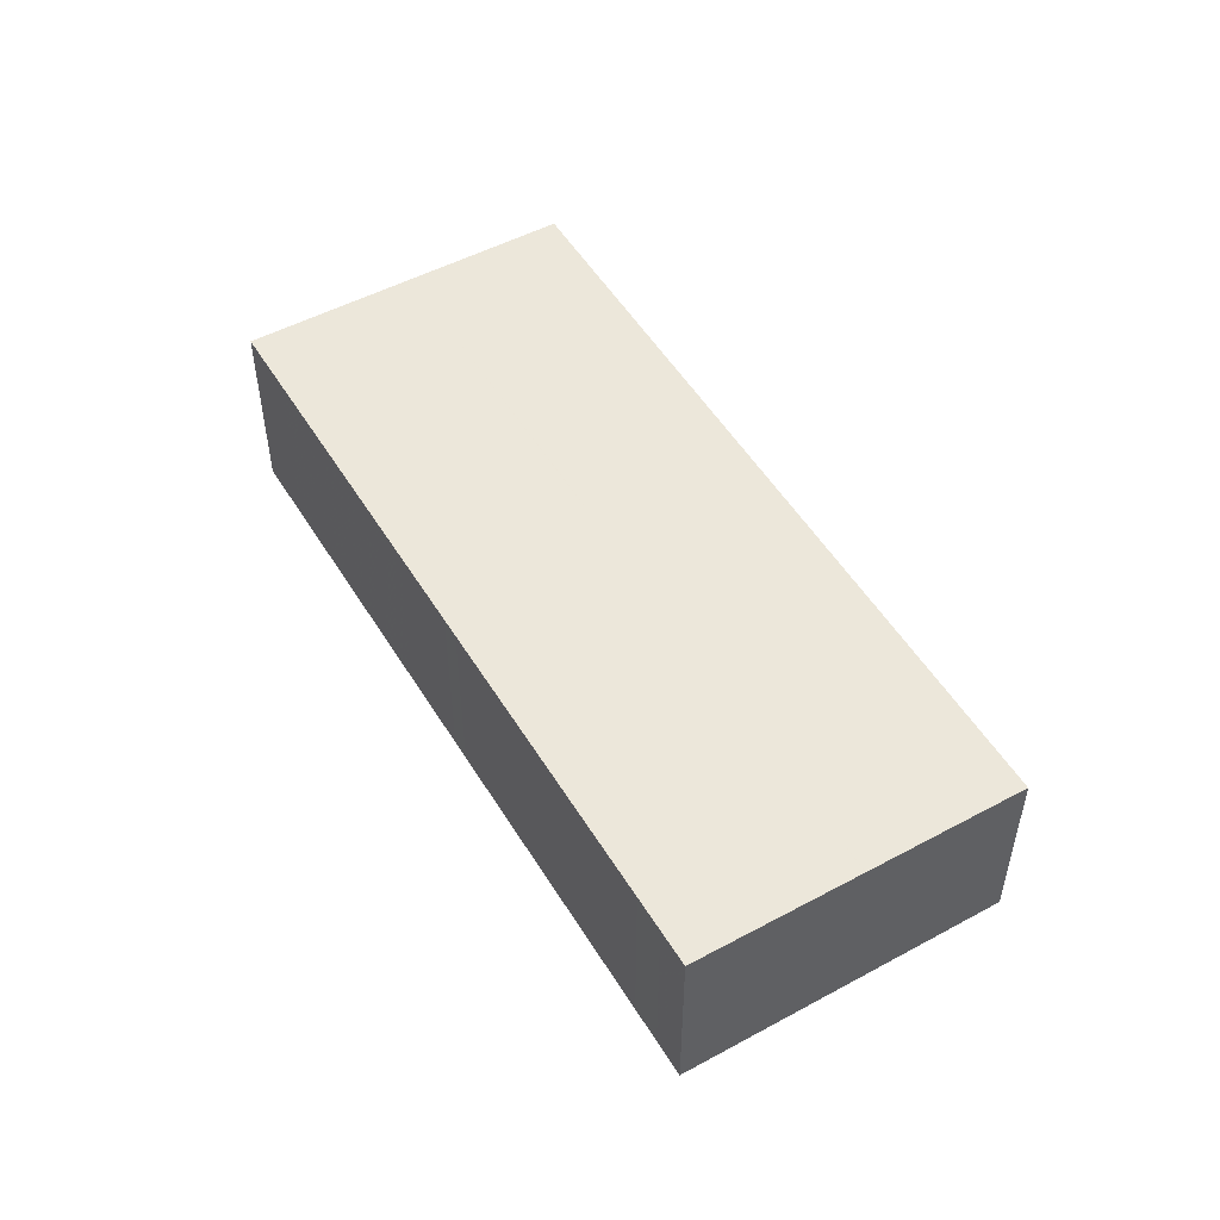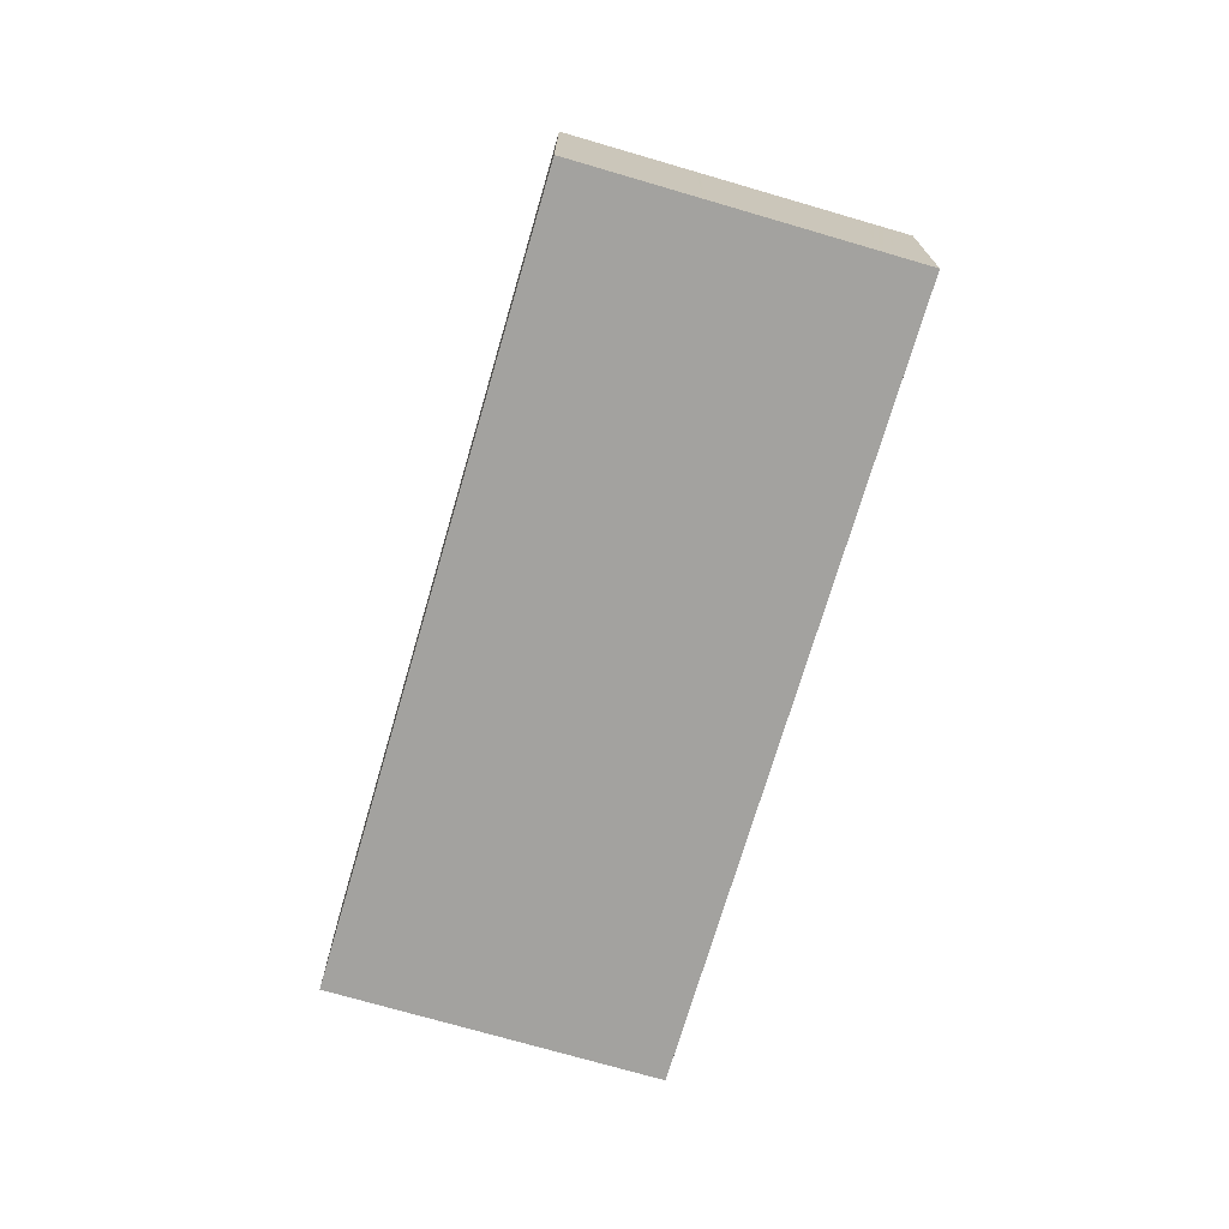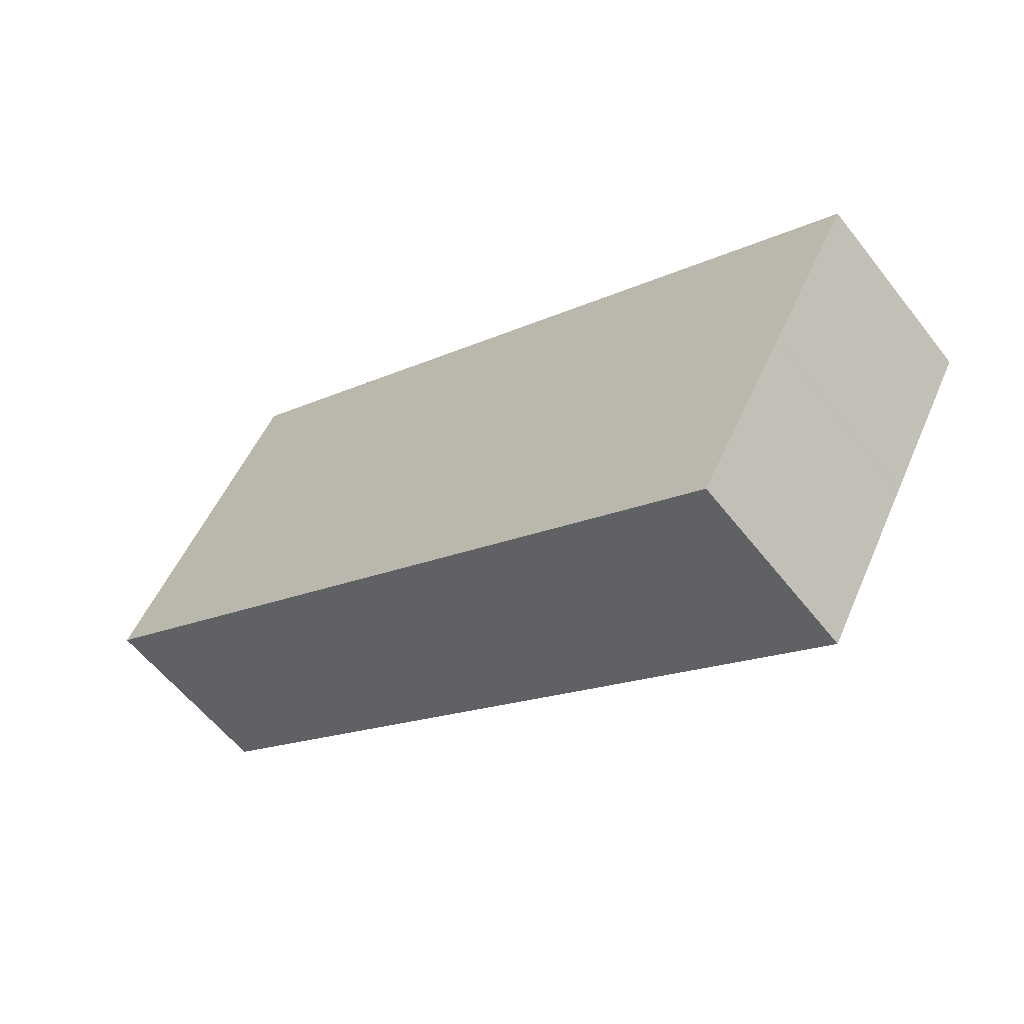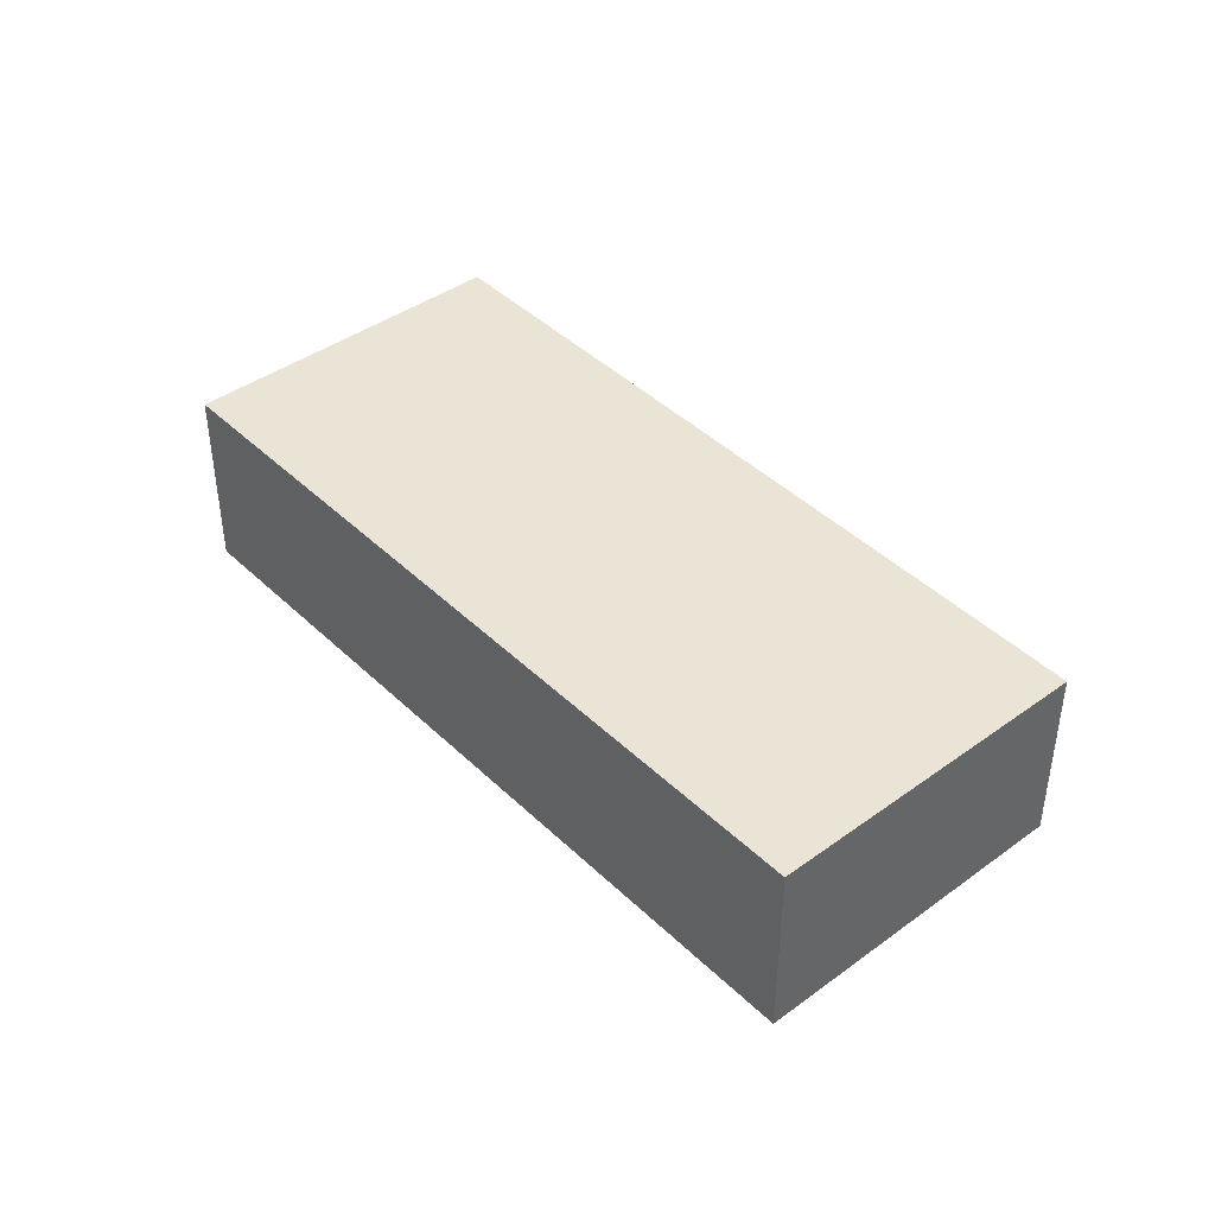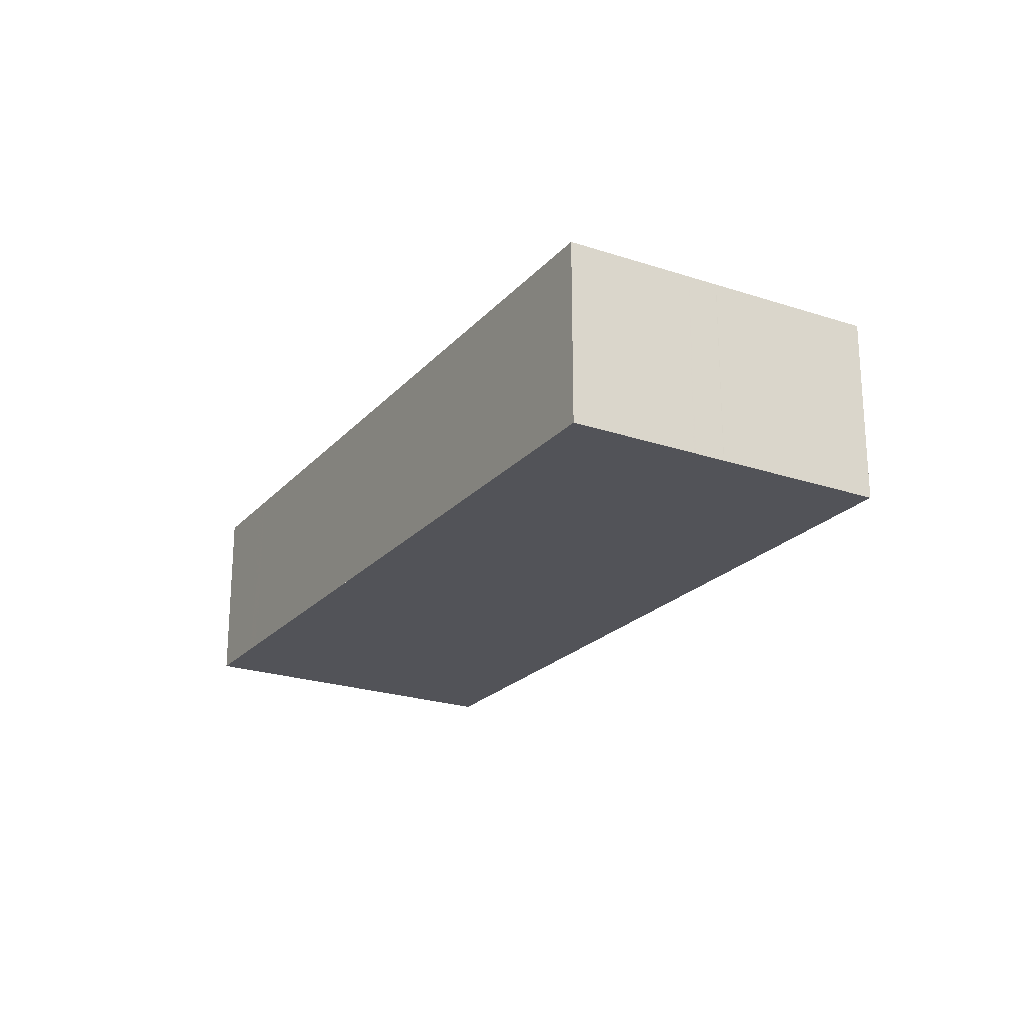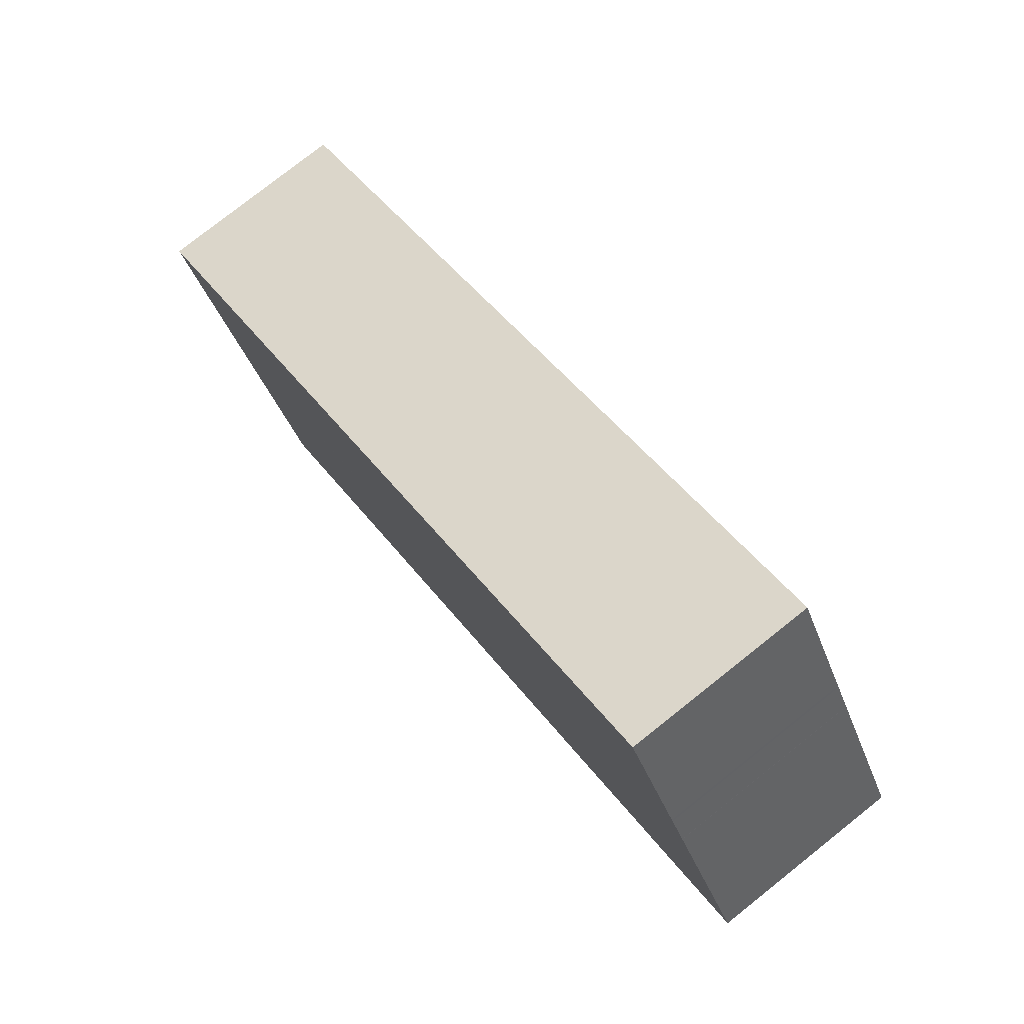
<metadata>
{"format":"obj","ext":"obj","renderer":"f3d","projection":"perspective","resolution":1024,"background":"white","views":[{"elev":51.5,"azim":89.0,"up":"+Z"},{"elev":-72.4,"azim":-76.8,"up":"+Z"},{"elev":-58.1,"azim":-142.4,"up":"+Y"},{"elev":42.3,"azim":78.3,"up":"+Z"},{"elev":-22.7,"azim":-90.7,"up":"+Z"},{"elev":78.4,"azim":51.6,"up":"+Y"}]}
</metadata>
<code>
v -2381 -33.97 2.67
v -2383 -29.78 2.627
v -2373 -24.19 2.577
v -2371 -28.34 2.619
v -2382 -31.42 2.643
v -2372 -25.8 2.593
v -2373 -26.06 2.595
v -2374 -24.45 2.579
v -2371 -28.61 2.622
v -2372 -26.48 2.6
v -2382 -31.81 2.647
v -2372 -26.22 2.597
v -2373 -25.29 2.588
v -2373 -25.56 2.59
v -2382 -30.89 2.638
v -2371 -28.6 2.622
v -2381 -33.94 2.669
v -2371 -28.34 2.619
v -2373 -26.03 2.595
v -2372 -25.76 2.593
v -2382 -31.39 2.643
v -2382 -31.3 2.642
v -2382 -31.33 2.643
v -2381 -33.85 2.668
v -2381 -33.88 2.669
v -2383 -29.69 2.626
v -2382 -30.8 2.637
v -2382 -31.73 2.647
v -2373 -26.28 2.597
v -2373 -26.31 2.598
v -2372 -28.85 2.624
v -2372 -28.86 2.624
v -2374 -24.7 2.581
v -2373 -25.8 2.592
v -2373 -26.73 2.602
v -2373 -25.75 2.592
v -2373 -26 2.594
v -2372 -25.49 2.59
v -2382 -31 2.639
v -2382 -31.08 2.64
v -2374 -26.14 2.596
v -2373 -26.42 2.599
v -2373 -26.45 2.599
v -2372 -28.99 2.625
v -2372 -29 2.625
v -2374 -24.84 2.582
v -2374 -25.95 2.594
v -2373 -26.87 2.603
v -2373 -26.72 2.602
v -2373 -26.87 2.603
v -2372 -26.48 2.6
v -2372 -26.21 2.597
v -2382 -31.72 2.647
v -2382 -31.81 2.647
v -2374 -24.71 2.581
v -2374 -24.85 2.582
v -2374 -24.46 2.579
v -2373 -24.2 2.577
v -2383 -29.71 2.626
v -2383 -29.79 2.627
v -2372 -28.27 2.618
v -2372 -28.41 2.619
v -2372 -28.02 2.616
v -2381 -33.26 2.662
v -2381 -33.35 2.663
v -2371 -27.75 2.613
v -2377 -28.88 2.621
v -2377 -28.88 2.621
v -2378 -26.86 2.6
v -2377 -27.96 2.612
v -2377 -28.15 2.614
v -2377 -28.44 2.617
v -2376 -30.42 2.637
v -2376 -31.01 2.643
v -2377 -28.48 2.617
v -2376 -31.02 2.643
v -2378 -26.85 2.6
v -2377 -29.23 2.624
v -2377 -29.24 2.624
v -2378 -27.21 2.604
v -2378 -28.31 2.615
v -2378 -28.51 2.617
v -2378 -28.8 2.62
v -2376 -30.77 2.64
v -2376 -31.36 2.646
v -2378 -28.83 2.62
v -2376 -31.38 2.646
v -2378 -27.2 2.603
v -2378 -29.63 2.628
v -2378 -29.63 2.628
v -2379 -28.71 2.618
v -2379 -27.61 2.607
v -2378 -29.19 2.623
v -2378 -28.9 2.62
v -2377 -31.75 2.65
v -2377 -31.17 2.644
v -2378 -29.23 2.624
v -2377 -31.77 2.65
v -2379 -27.6 2.607
v -2377 -28.62 2.618
v -2377 -28.59 2.618
v -2376 -31.17 2.645
v -2376 -31.15 2.644
v -2378 -27.01 2.602
v -2378 -27 2.602
v -2377 -29.02 2.622
v -2376 -30.56 2.638
v -2377 -29.03 2.623
v -2377 -28.3 2.615
v -2377 -28.1 2.613
v -2381 -31.34 2.643
v -2381 -31.35 2.643
v -2382 -29.33 2.622
v -2382 -30.42 2.634
v -2381 -30.62 2.636
v -2381 -30.92 2.639
v -2380 -32.88 2.659
v -2380 -33.47 2.665
v -2381 -30.95 2.639
v -2380 -33.5 2.665
v -2382 -29.32 2.622
v -2381 -33.94 2.669
v -2381 -33.97 2.67
v -2381 -33.97 0
v -2381 -33.94 0
v -2383 -29.69 2.626
v -2383 -29.78 2.627
v -2383 -29.78 0
v -2383 -29.69 0
v -2373 -24.2 2.577
v -2373 -24.19 2.577
v -2373 -24.19 0
v -2373 -24.2 0
v -2371 -28.61 2.622
v -2371 -28.34 2.619
v -2371 -28.34 0
v -2371 -28.61 0
v -2382 -31.39 2.643
v -2382 -31.42 2.643
v -2382 -31.42 4.441e-16
v -2382 -31.39 0
v -2372 -26.21 2.597
v -2372 -25.8 2.593
v -2372 -25.8 0
v -2372 -26.21 0
v -2373 -24.19 2.577
v -2374 -24.45 2.579
v -2374 -24.45 0
v -2373 -24.19 0
v -2372 -28.86 2.624
v -2371 -28.61 2.622
v -2371 -28.61 0
v -2372 -28.86 0
v -2382 -31.81 2.647
v -2382 -31.81 2.647
v -2382 -31.81 0
v -2382 -31.81 0
v -2371 -27.75 2.613
v -2372 -26.22 2.597
v -2372 -26.22 0
v -2371 -27.75 -4.441e-16
v -2372 -25.49 2.59
v -2373 -25.29 2.588
v -2373 -25.29 0
v -2372 -25.49 -4.441e-16
v -2383 -29.79 2.627
v -2382 -30.89 2.638
v -2382 -30.89 0
v -2383 -29.79 4.441e-16
v -2381 -33.35 2.663
v -2381 -33.94 2.669
v -2381 -33.94 0
v -2381 -33.35 0
v -2371 -28.34 2.619
v -2371 -28.34 2.619
v -2371 -28.34 0
v -2371 -28.34 0
v -2372 -25.8 2.593
v -2372 -25.76 2.593
v -2372 -25.76 0
v -2372 -25.8 0
v -2382 -31.08 2.64
v -2382 -31.39 2.643
v -2382 -31.39 0
v -2382 -31.08 0
v -2381 -33.97 2.67
v -2381 -33.88 2.669
v -2381 -33.88 0
v -2381 -33.97 0
v -2382 -29.32 2.622
v -2383 -29.69 2.626
v -2383 -29.69 0
v -2382 -29.32 0
v -2372 -29 2.625
v -2372 -28.86 2.624
v -2372 -28.86 0
v -2372 -29 4.441e-16
v -2374 -24.45 2.579
v -2374 -24.7 2.581
v -2374 -24.7 0
v -2374 -24.45 0
v -2372 -25.76 2.593
v -2372 -25.49 2.59
v -2372 -25.49 -4.441e-16
v -2372 -25.76 0
v -2382 -30.89 2.638
v -2382 -31.08 2.64
v -2382 -31.08 0
v -2382 -30.89 0
v -2376 -31.02 2.643
v -2372 -29 2.625
v -2372 -29 4.441e-16
v -2376 -31.02 0
v -2374 -24.7 2.581
v -2374 -24.84 2.582
v -2374 -24.84 0
v -2374 -24.7 0
v -2372 -26.22 2.597
v -2372 -26.21 2.597
v -2372 -26.21 0
v -2372 -26.22 0
v -2382 -31.42 2.643
v -2382 -31.81 2.647
v -2382 -31.81 0
v -2382 -31.42 4.441e-16
v -2373 -25.29 2.588
v -2373 -24.2 2.577
v -2373 -24.2 0
v -2373 -25.29 0
v -2383 -29.78 2.627
v -2383 -29.79 2.627
v -2383 -29.79 4.441e-16
v -2383 -29.78 0
v -2382 -31.81 2.647
v -2381 -33.35 2.663
v -2381 -33.35 0
v -2382 -31.81 0
v -2371 -28.34 2.619
v -2371 -27.75 2.613
v -2371 -27.75 -4.441e-16
v -2371 -28.34 0
v -2376 -31.17 2.645
v -2376 -31.02 2.643
v -2376 -31.02 0
v -2376 -31.17 -4.441e-16
v -2374 -24.84 2.582
v -2378 -26.85 2.6
v -2378 -26.85 -4.441e-16
v -2374 -24.84 0
v -2377 -31.77 2.65
v -2376 -31.38 2.646
v -2376 -31.38 0
v -2377 -31.77 0
v -2378 -27 2.602
v -2378 -27.2 2.603
v -2378 -27.2 0
v -2378 -27 -4.441e-16
v -2380 -33.5 2.665
v -2377 -31.77 2.65
v -2377 -31.77 0
v -2380 -33.5 0
v -2378 -27.2 2.603
v -2379 -27.6 2.607
v -2379 -27.6 4.441e-16
v -2378 -27.2 0
v -2376 -31.38 2.646
v -2376 -31.17 2.645
v -2376 -31.17 -4.441e-16
v -2376 -31.38 0
v -2378 -26.85 2.6
v -2378 -27 2.602
v -2378 -27 -4.441e-16
v -2378 -26.85 -4.441e-16
v -2381 -33.88 2.669
v -2380 -33.5 2.665
v -2380 -33.5 0
v -2381 -33.88 0
v -2379 -27.6 2.607
v -2382 -29.32 2.622
v -2382 -29.32 0
v -2379 -27.6 4.441e-16
v -2381 -33.97 0
v -2383 -29.78 0
v -2373 -24.19 0
v -2371 -28.34 0
f 51 7 6 52
f 57 8 3 58
f 60 2 26 59
f 54 5 23 53
f 65 11 28 64
f 63 10 12 66
f 20 6 7 19
f 23 5 21 22
f 25 1 17 24
f 18 4 9 16
f 36 14 13 38
f 40 15 27 39
f 93 83 86 97
f 95 85 87 98
f 99 88 80 92
f 97 86 78 90
f 89 79 84 96
f 91 81 82 94
f 29 19 7 30
f 31 16 9 32
f 55 33 8 57
f 49 30 7 51
f 61 35 10 63
f 37 34 14 36
f 36 19 29 37
f 38 20 19 36
f 39 22 21 40
f 94 82 83 93
f 41 37 29 42
f 42 29 30 43
f 44 31 32 45
f 56 46 33 55
f 50 43 30 49
f 62 48 35 61
f 47 34 37 41
f 49 35 48 50
f 51 10 35 49
f 52 12 10 51
f 53 28 11 54
f 90 78 79 89
f 55 34 47 56
f 57 14 34 55
f 58 13 14 57
f 59 27 15 60
f 92 80 81 91
f 61 31 44 62
f 63 16 31 61
f 64 24 17 65
f 66 18 16 63
f 96 84 85 95
f 67 50 48 68
f 69 56 47 70
f 71 41 42 72
f 73 62 44 74
f 72 42 43 75
f 74 44 45 76
f 77 46 56 69
f 75 43 50 67
f 68 48 62 73
f 70 47 41 71
f 106 67 68 108
f 104 69 70 110
f 109 71 72 101
f 107 73 74 103
f 101 72 75 100
f 103 74 76 102
f 105 77 69 104
f 100 75 67 106
f 108 68 73 107
f 110 70 71 109
f 112 28 53 111
f 114 27 59 113
f 116 22 39 115
f 118 24 64 117
f 119 23 22 116
f 120 25 24 118
f 113 59 26 121
f 111 53 23 119
f 117 64 28 112
f 115 39 27 114
f 100 86 83 101
f 102 87 85 103
f 104 80 88 105
f 106 78 86 100
f 107 84 79 108
f 109 82 81 110
f 108 79 78 106
f 110 81 80 104
f 101 83 82 109
f 103 85 84 107
f 111 90 89 112
f 113 92 91 114
f 115 94 93 116
f 117 96 95 118
f 116 93 97 119
f 118 95 98 120
f 121 99 92 113
f 119 97 90 111
f 112 89 96 117
f 114 91 94 115
f 123 124 125 122
f 127 128 129 126
f 131 132 133 130
f 135 136 137 134
f 139 140 141 138
f 143 144 145 142
f 147 148 149 146
f 151 152 153 150
f 155 156 157 154
f 159 160 161 158
f 163 164 165 162
f 167 168 169 166
f 171 172 173 170
f 175 176 177 174
f 179 180 181 178
f 183 184 185 182
f 187 188 189 186
f 191 192 193 190
f 195 196 197 194
f 199 200 201 198
f 203 204 205 202
f 207 208 209 206
f 211 212 213 210
f 215 216 217 214
f 219 220 221 218
f 223 224 225 222
f 227 228 229 226
f 231 232 233 230
f 235 236 237 234
f 239 240 241 238
f 243 244 245 242
f 247 248 249 246
f 251 252 253 250
f 255 256 257 254
f 259 260 261 258
f 263 264 265 262
f 267 268 269 266
f 271 272 273 270
f 275 276 277 274
f 279 280 281 278
f 283 284 285 282

</code>
